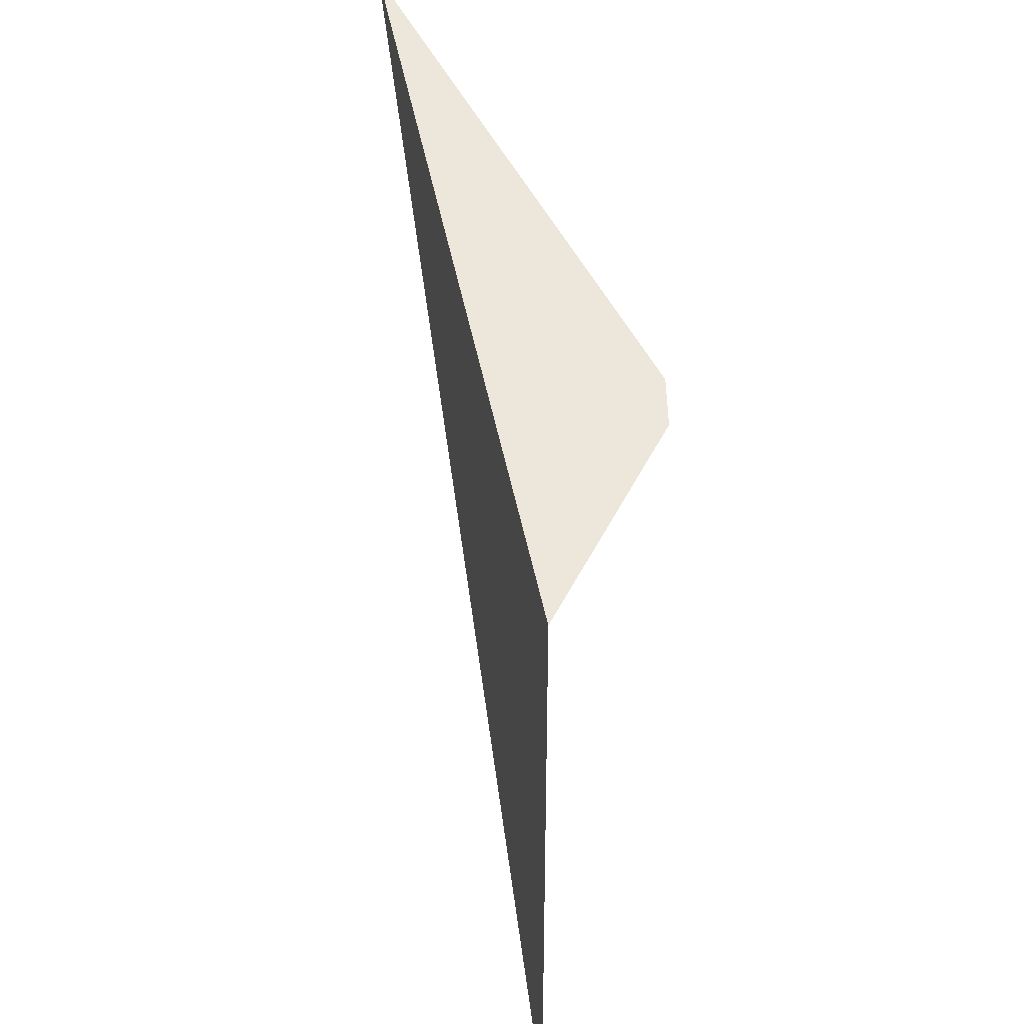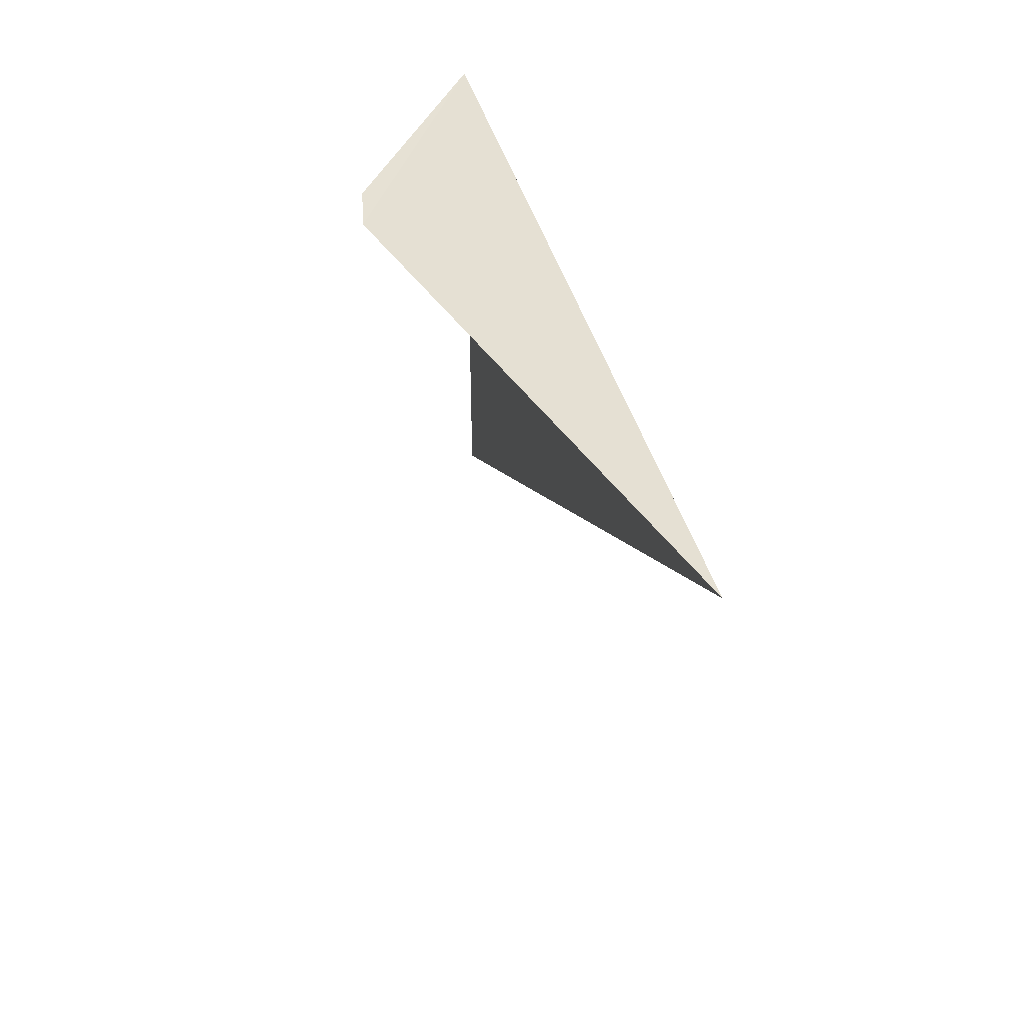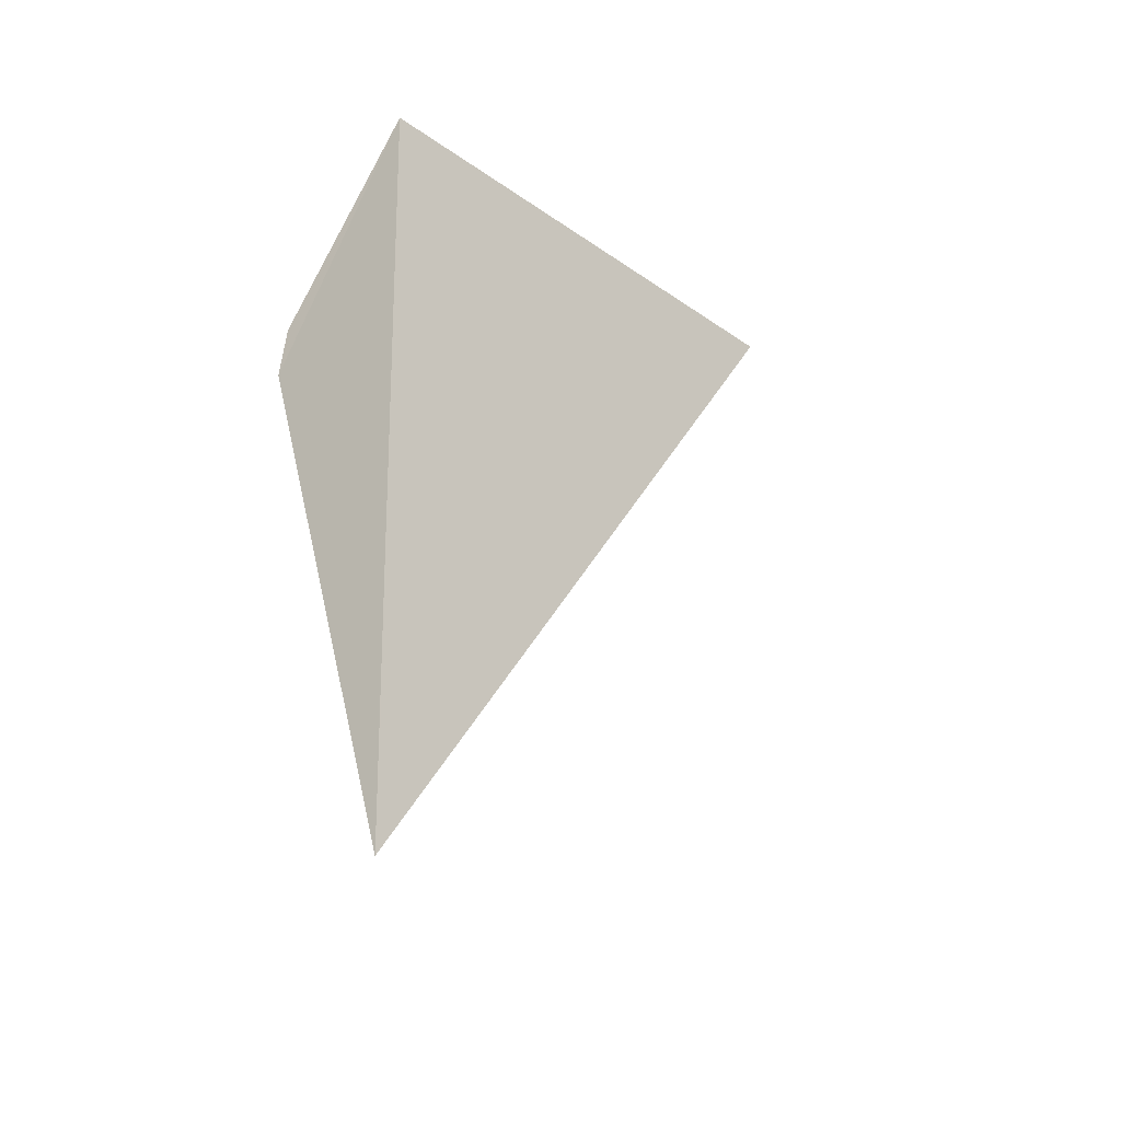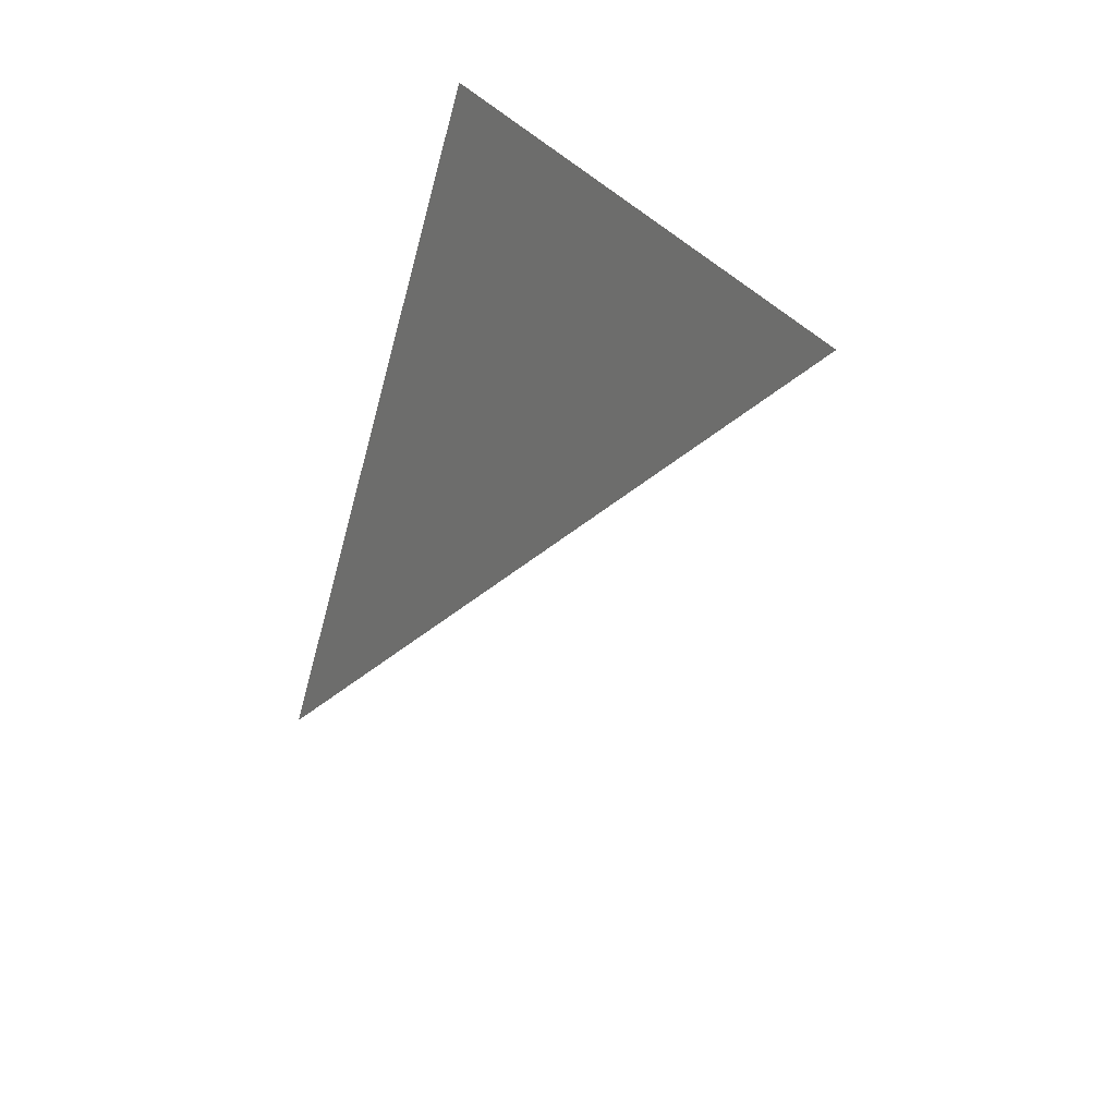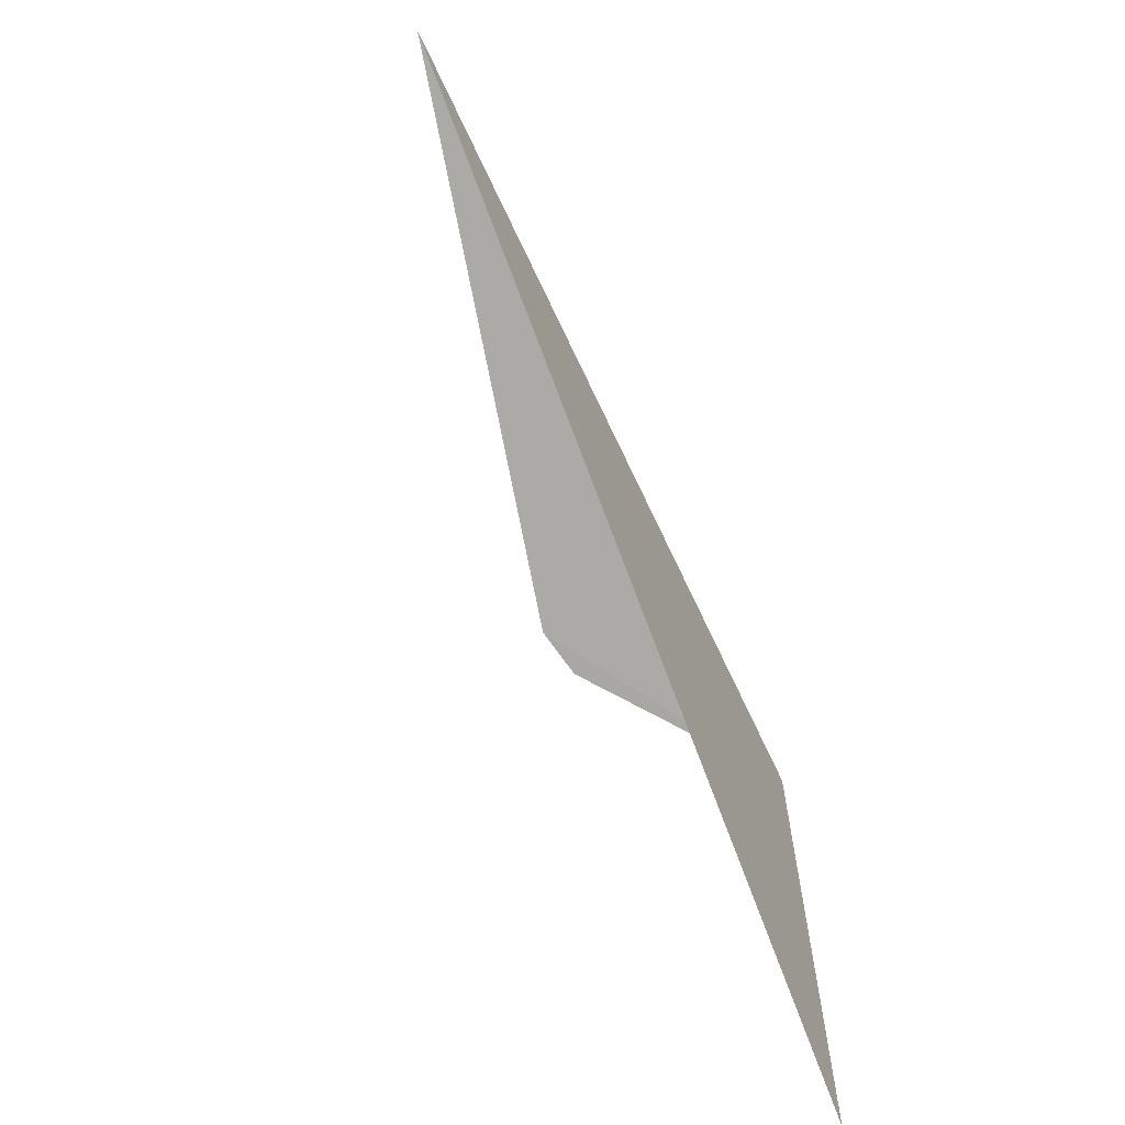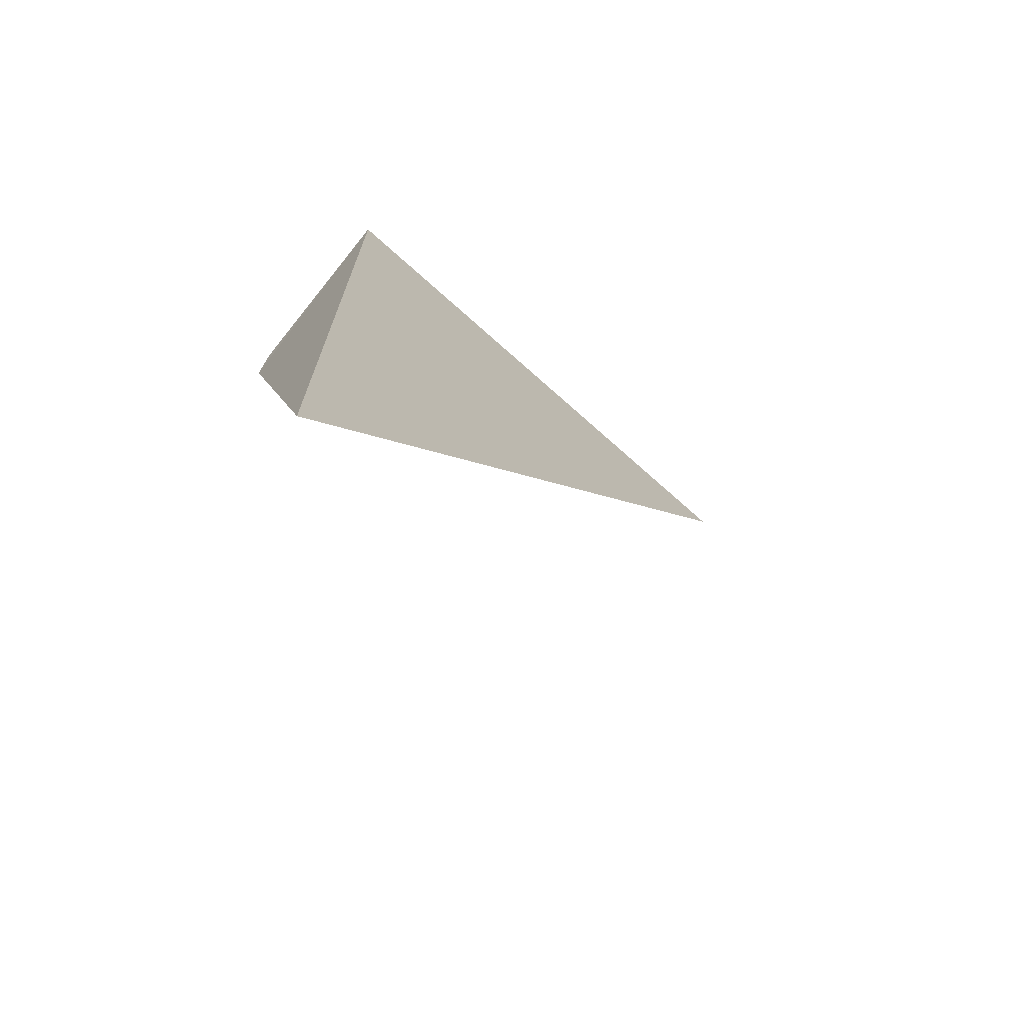
<metadata>
{"format":"obj","ext":"obj","renderer":"f3d","projection":"perspective","resolution":1024,"background":"white","views":[{"elev":39.3,"azim":-0.8,"up":"+Y"},{"elev":49.8,"azim":176.3,"up":"+Y"},{"elev":-24.2,"azim":-140.1,"up":"+Z"},{"elev":35.0,"azim":-31.0,"up":"+Z"},{"elev":-66.8,"azim":-143.0,"up":"+Y"},{"elev":-57.2,"azim":-134.7,"up":"+Z"}]}
</metadata>
<code>
v -3.146 3.146 43.85
v -4.775 4.775 35.17
v -2 3.596 41
v -2 3.5 41.57
v -3.146 3.146 43.85
v -3.146 -3.139 43.85
v -3.146 -3.139 43.85
f 1 2 3
f 1 3 4
f 1 4 5
f 1 7 6
f 1 5 7
f 1 6 2

</code>
